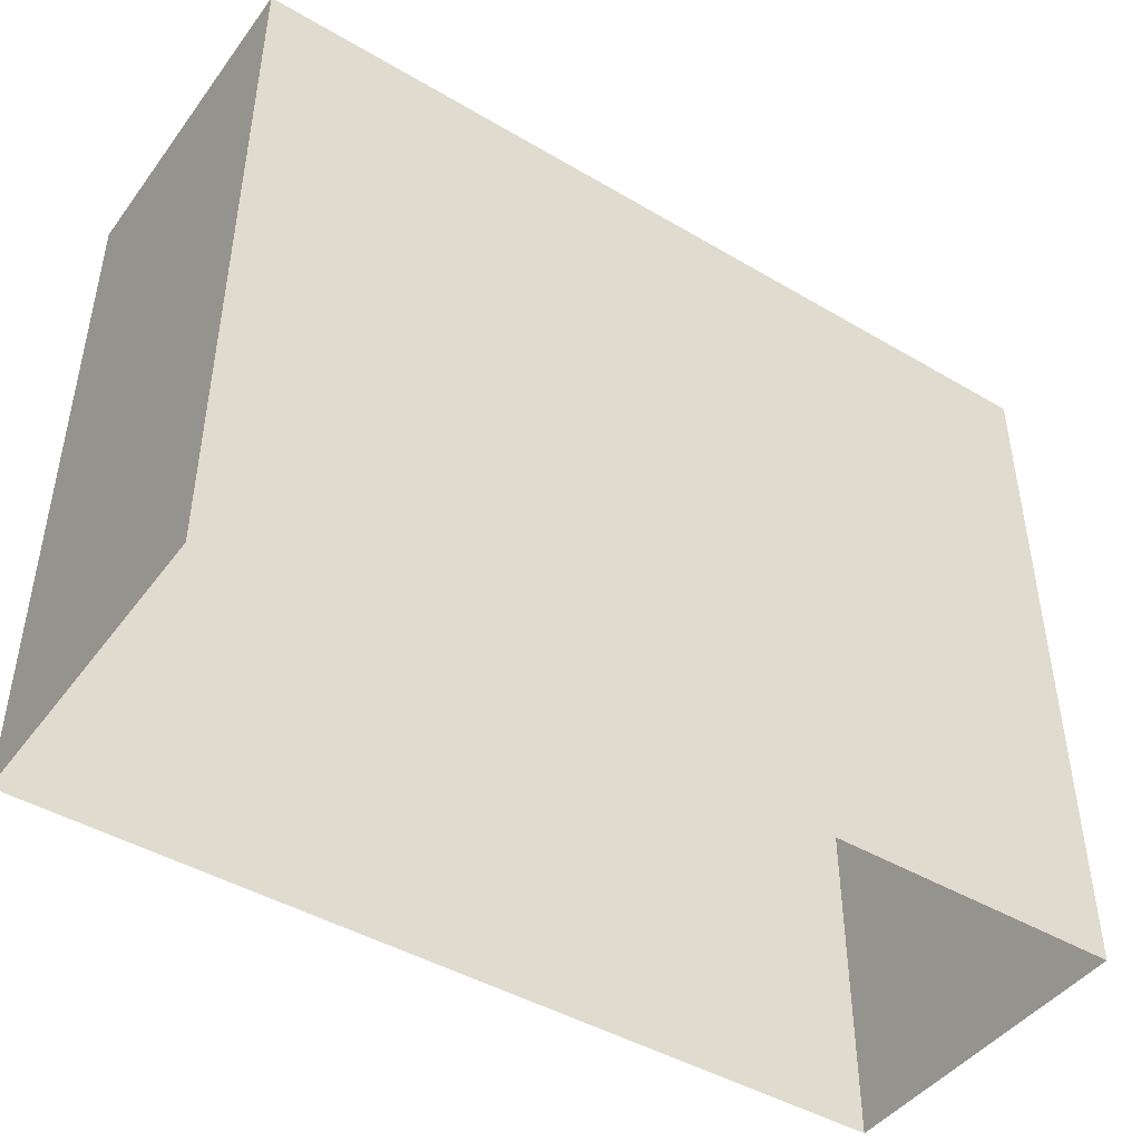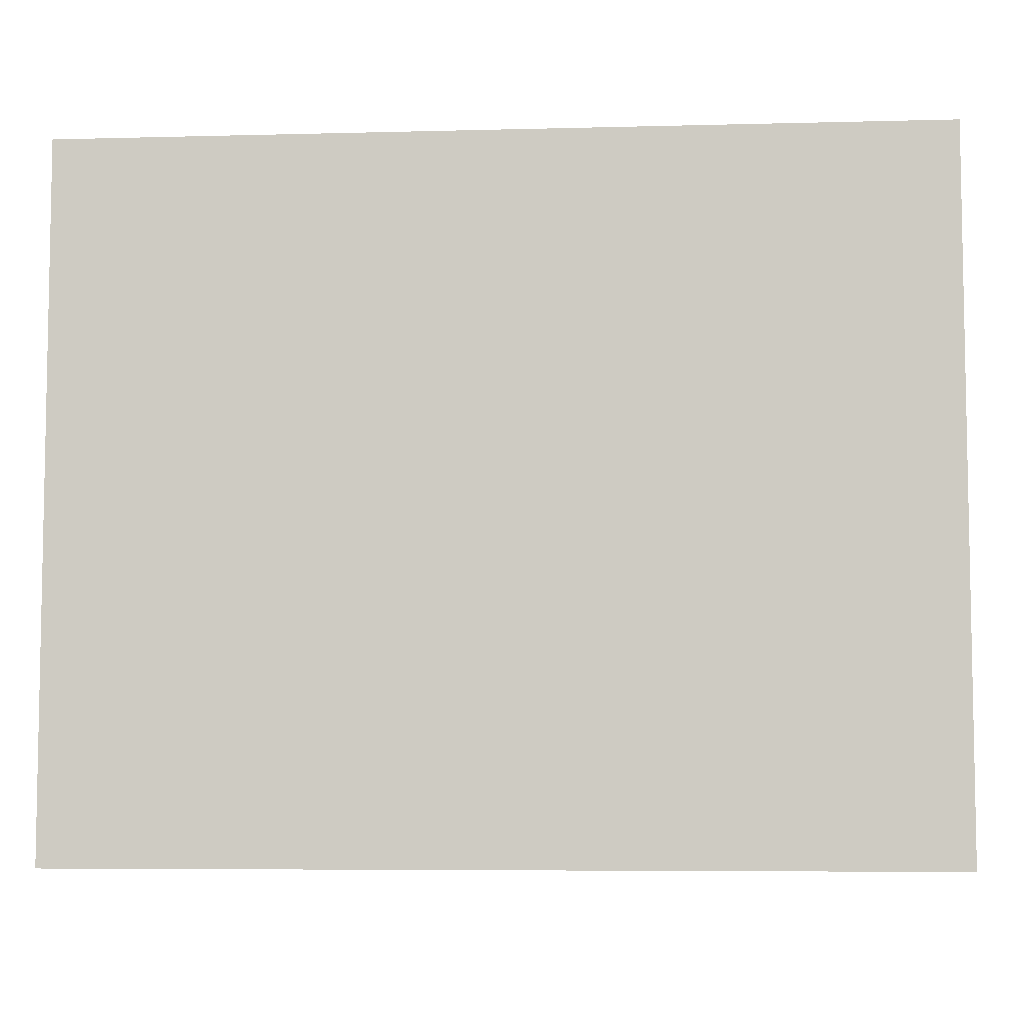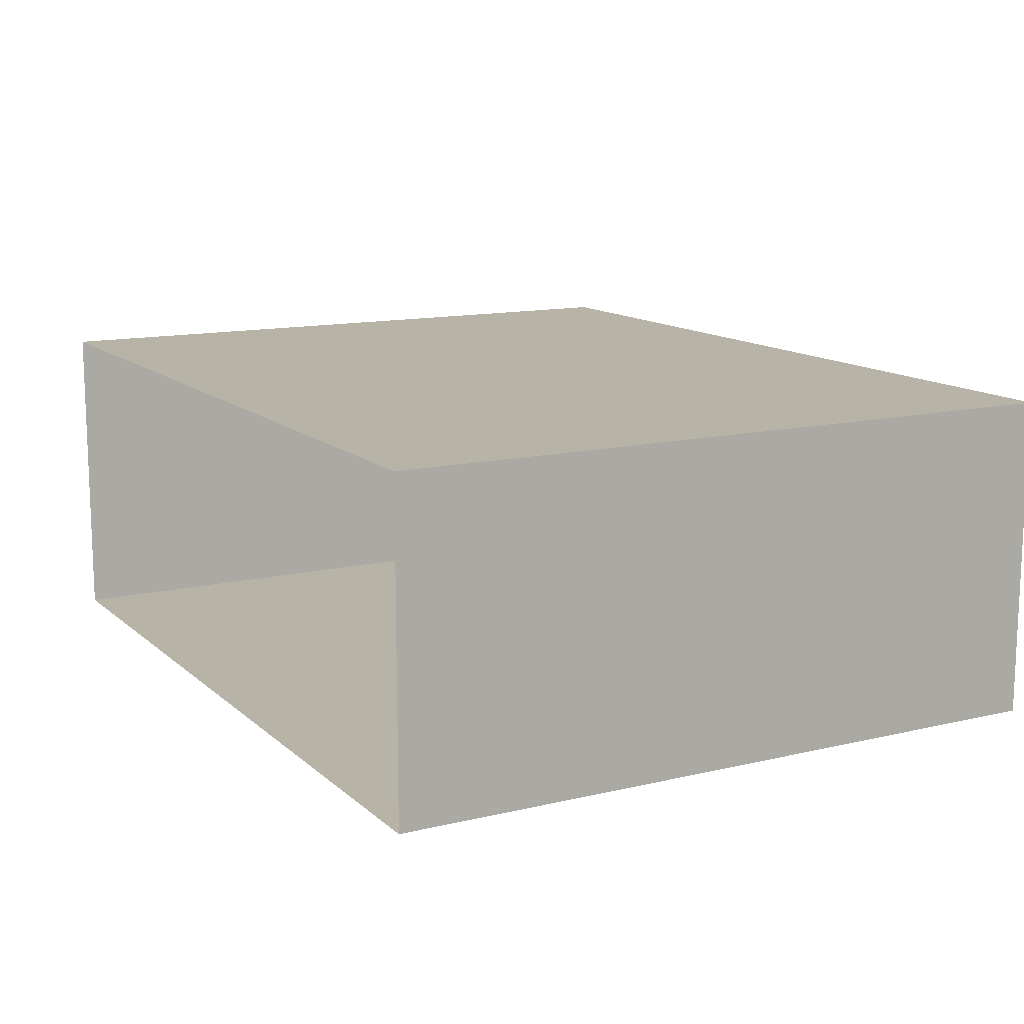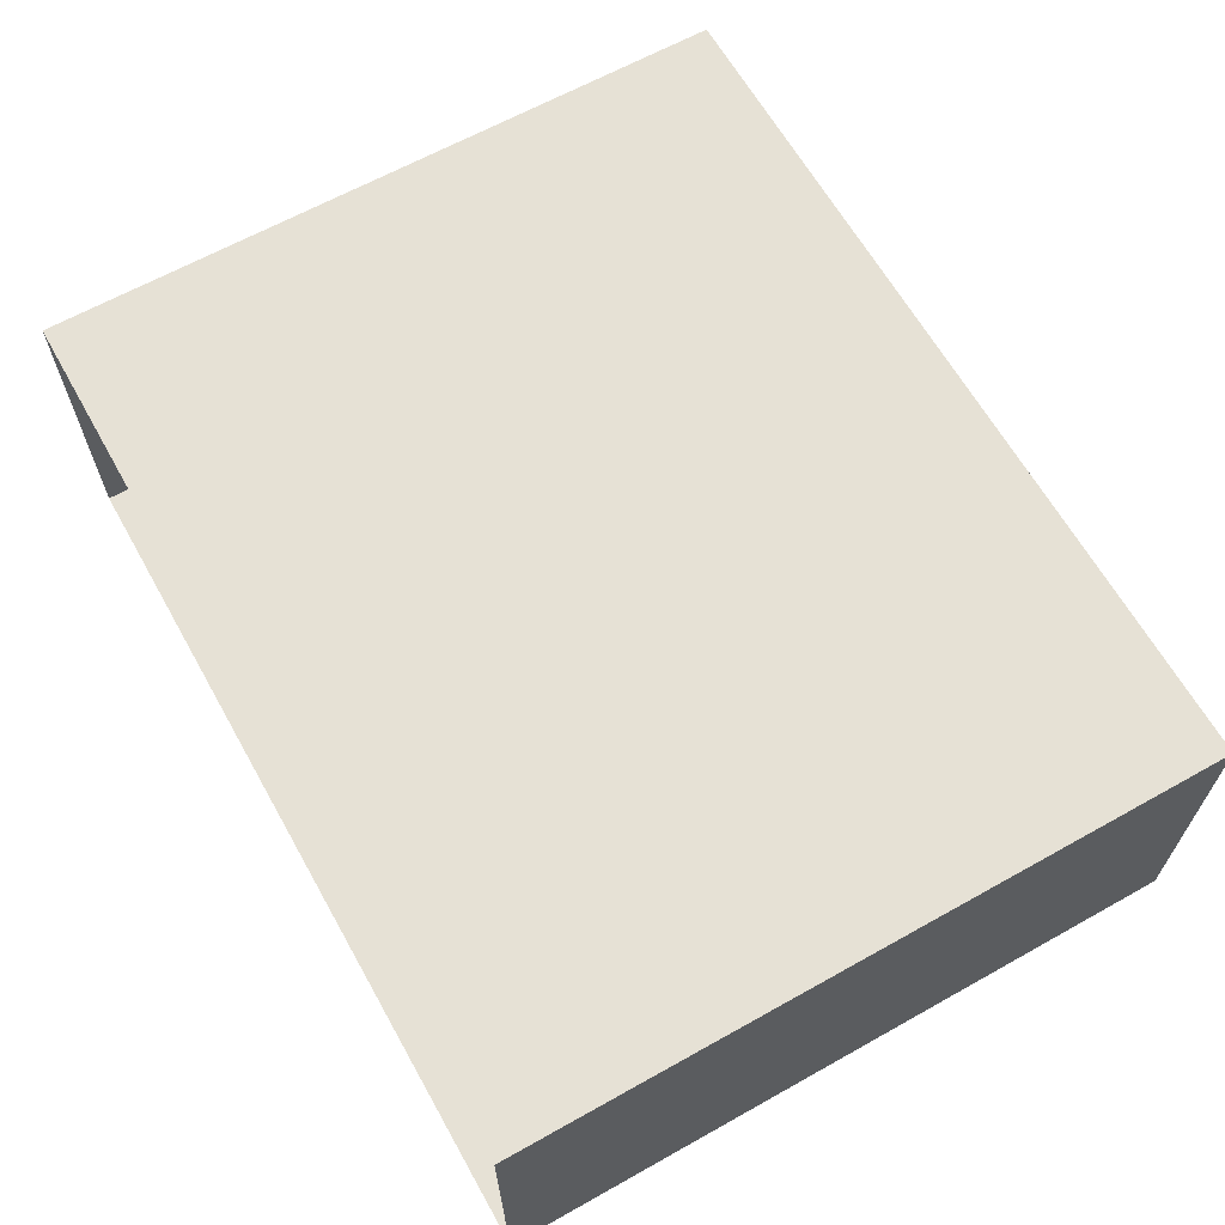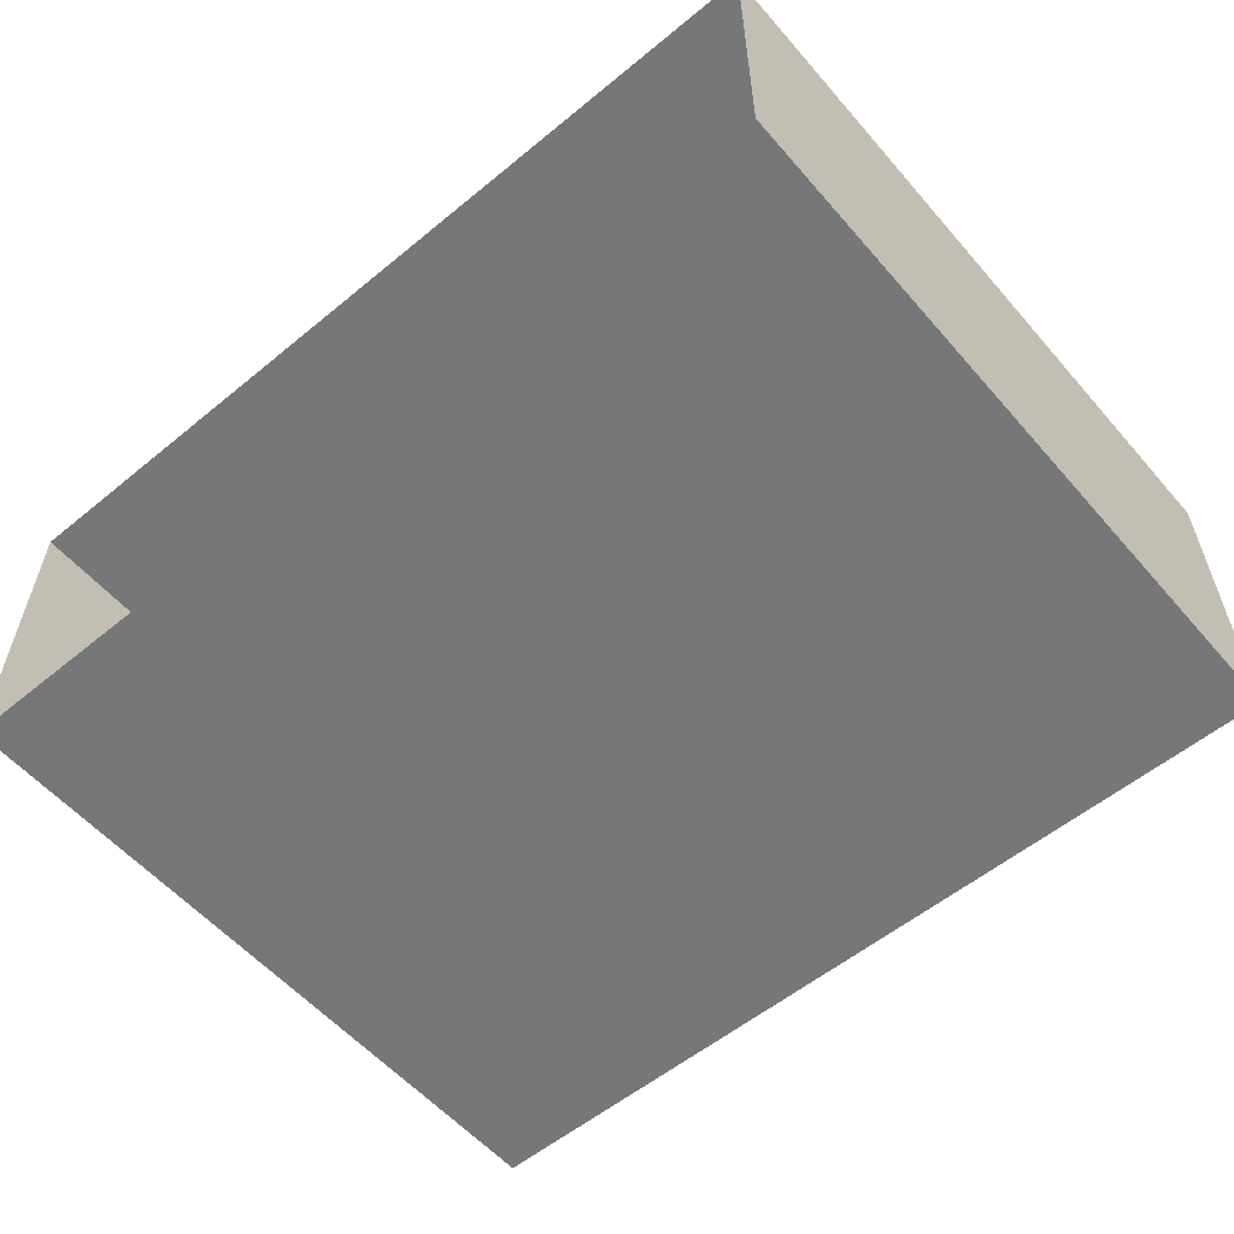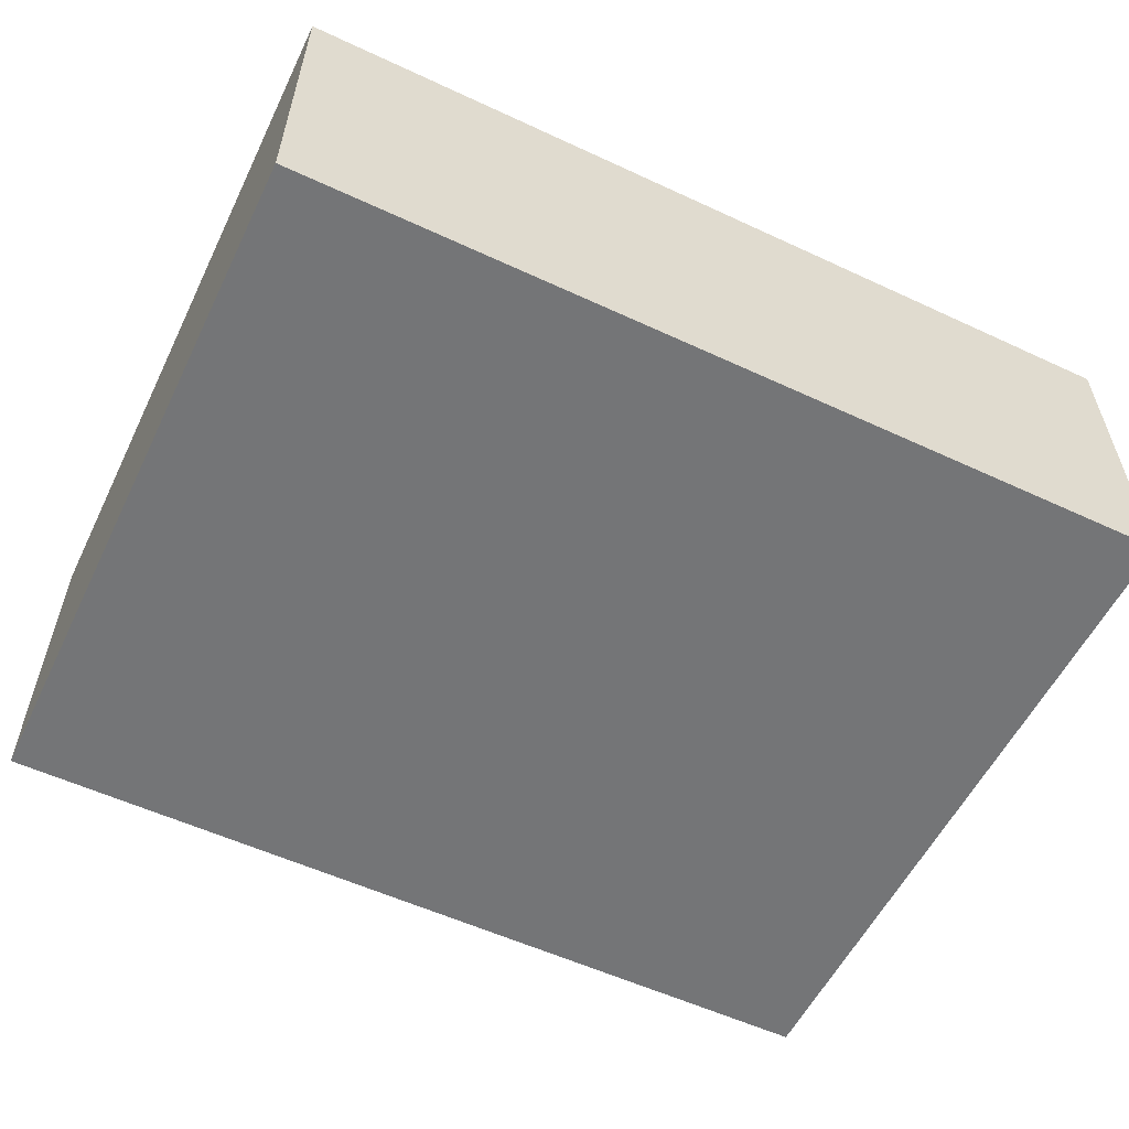
<metadata>
{"format":"obj","ext":"obj","renderer":"f3d","projection":"perspective","resolution":1024,"background":"white","views":[{"elev":-45.0,"azim":145.7,"up":"+Y"},{"elev":-6.4,"azim":4.5,"up":"+Y"},{"elev":12.9,"azim":61.3,"up":"+Z"},{"elev":64.4,"azim":60.6,"up":"+Z"},{"elev":-57.0,"azim":40.5,"up":"+Z"},{"elev":-56.4,"azim":154.1,"up":"+Z"}]}
</metadata>
<code>
o PsDesk_320_1_4
v 0.8933 -0.2377 -0.3349
v 0.3557 0.1947 -0.3347
v 0.8933 0.1947 -0.3349
v 0.3557 -0.2377 -0.3347
v 0.8932 0.1947 -0.5335
v 0.3556 0.1947 -0.5333
v 0.3556 -0.2377 -0.5333
v 0.8932 -0.2377 -0.5335
f 1 2 3
f 1 4 2
f 5 2 6
f 5 3 2
f 7 5 6
f 7 8 5
f 8 3 5
f 8 1 3
f 4 6 2
f 4 7 6

</code>
